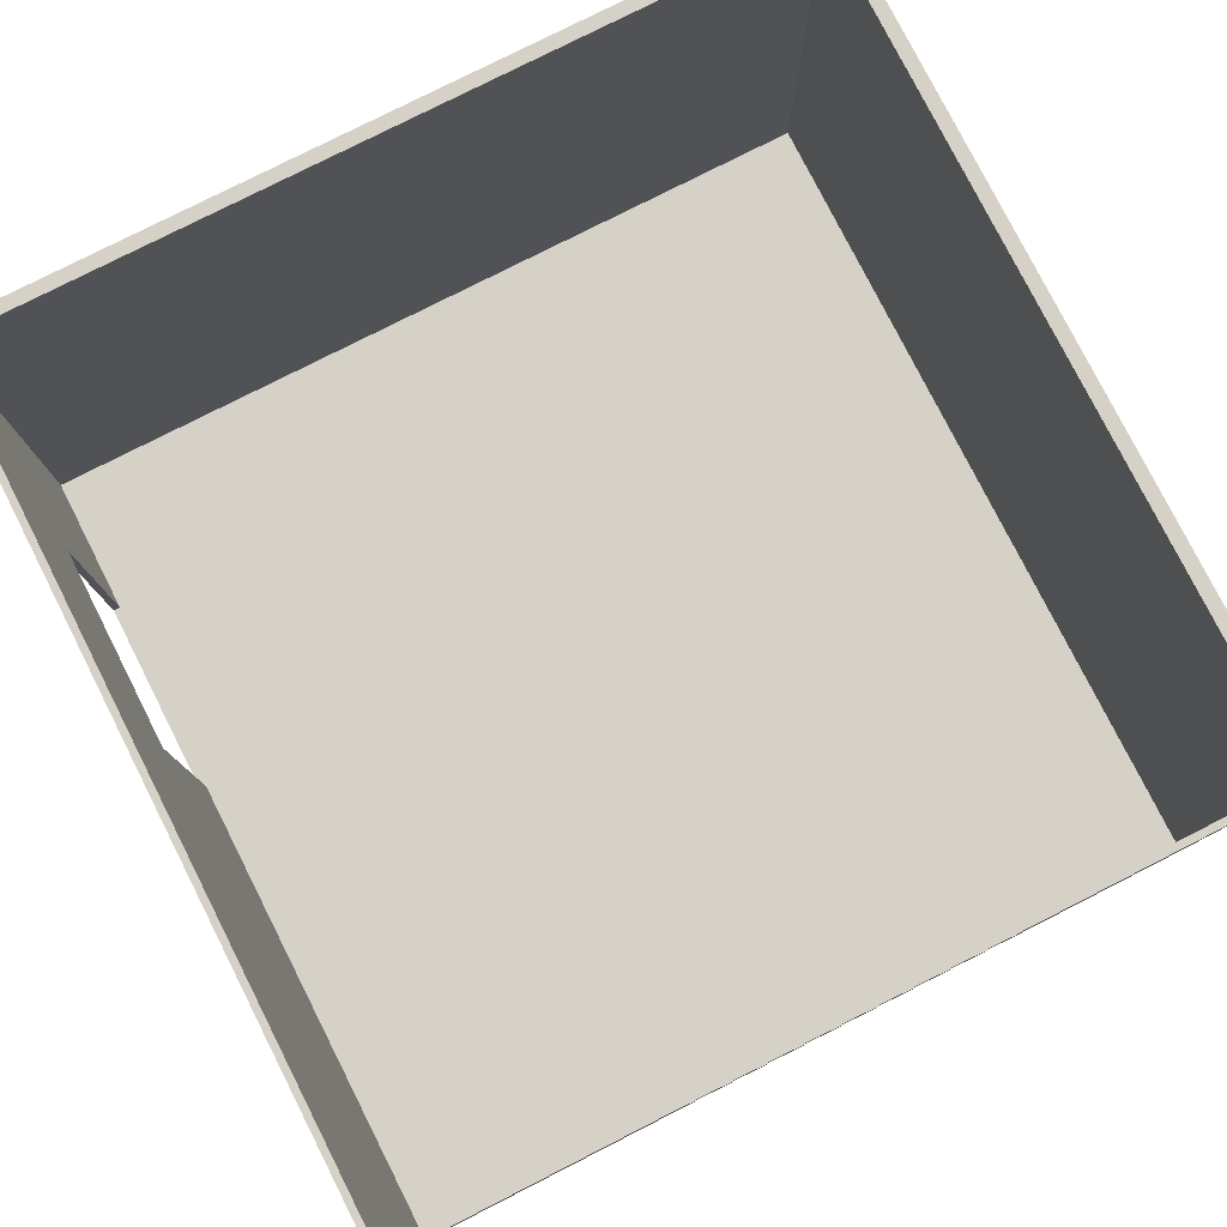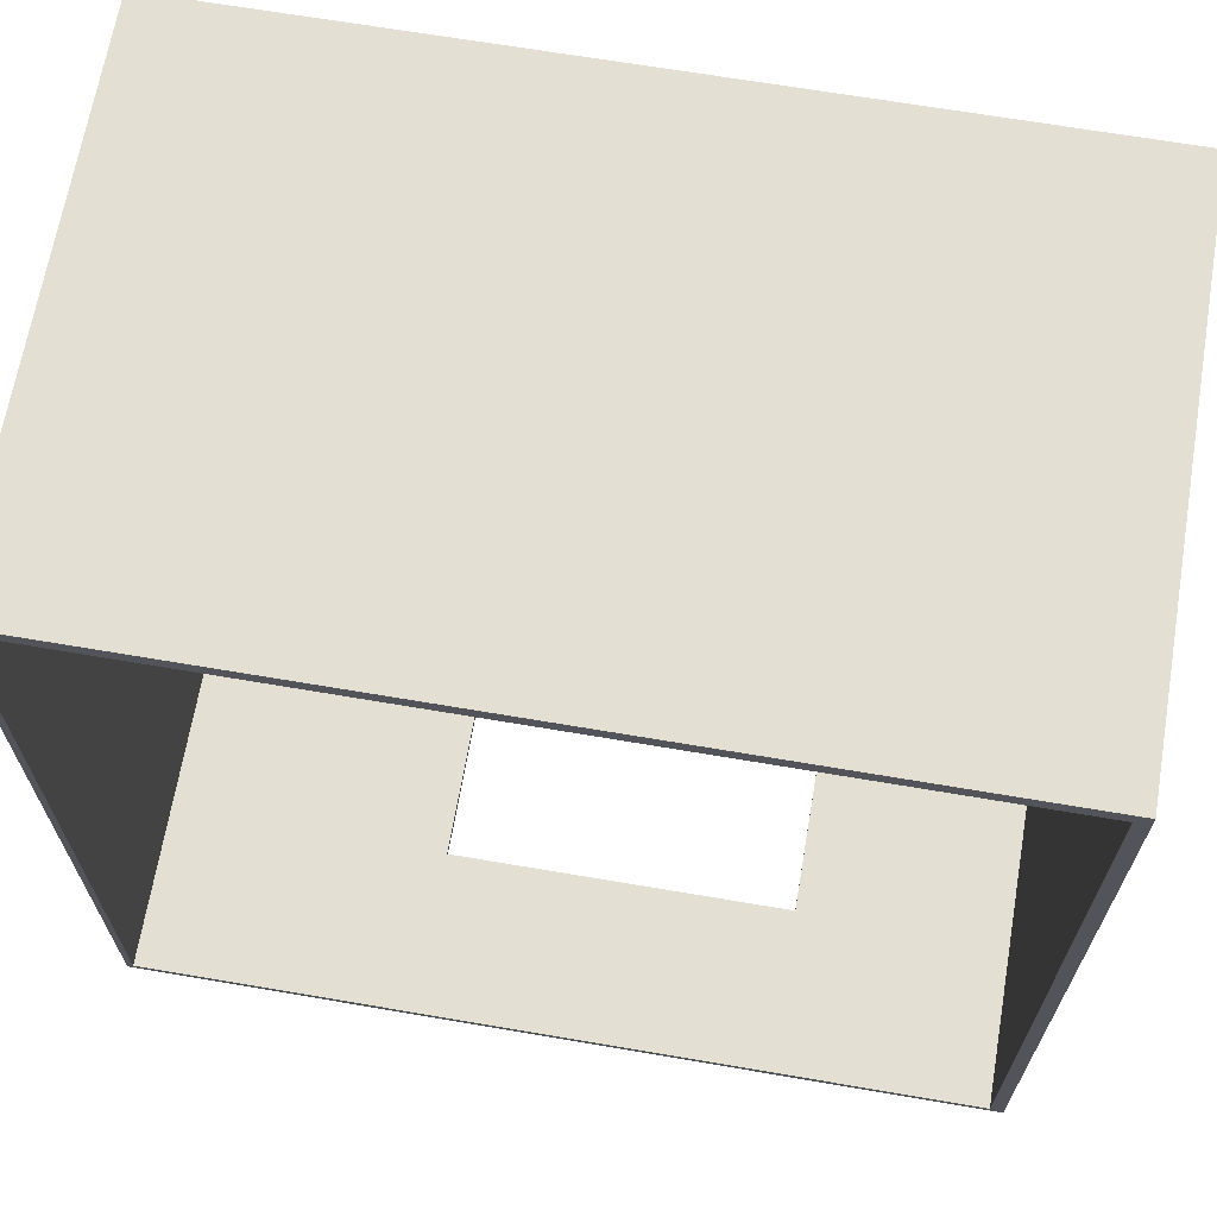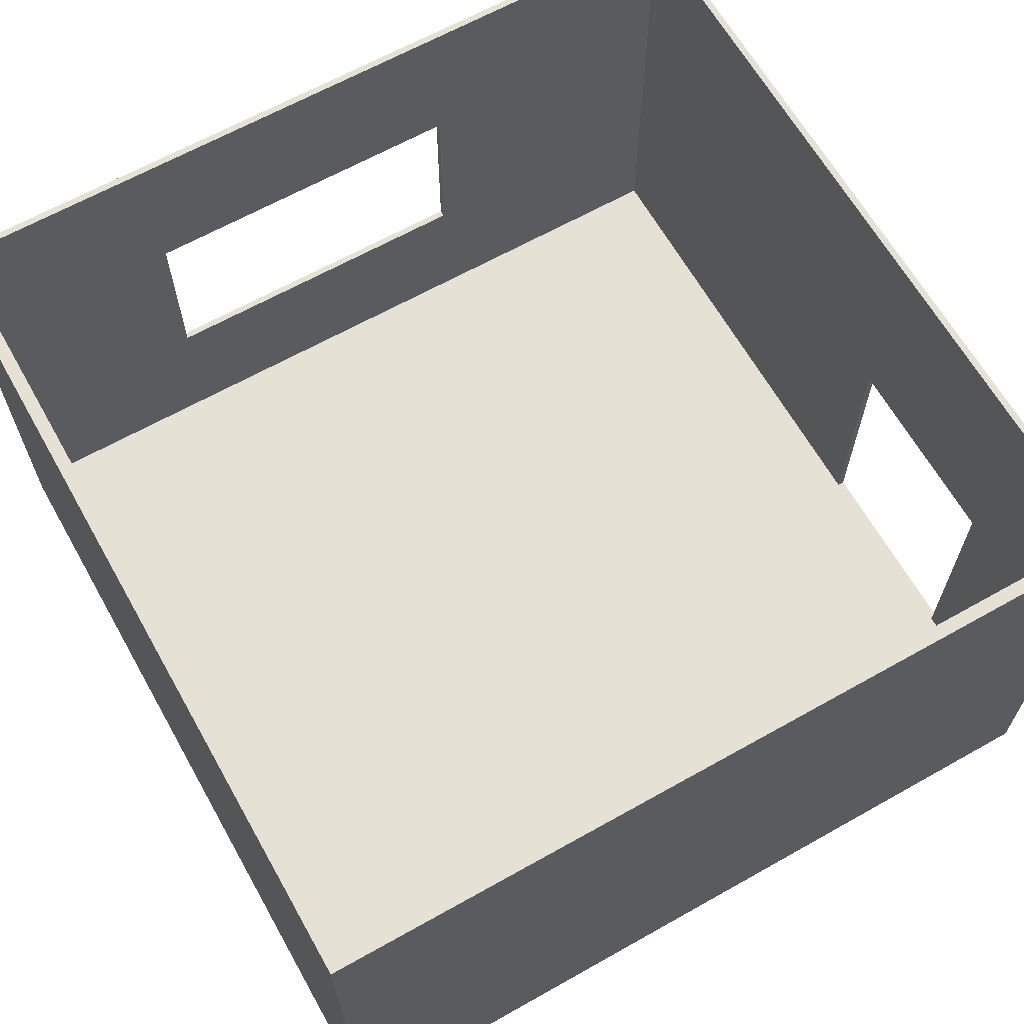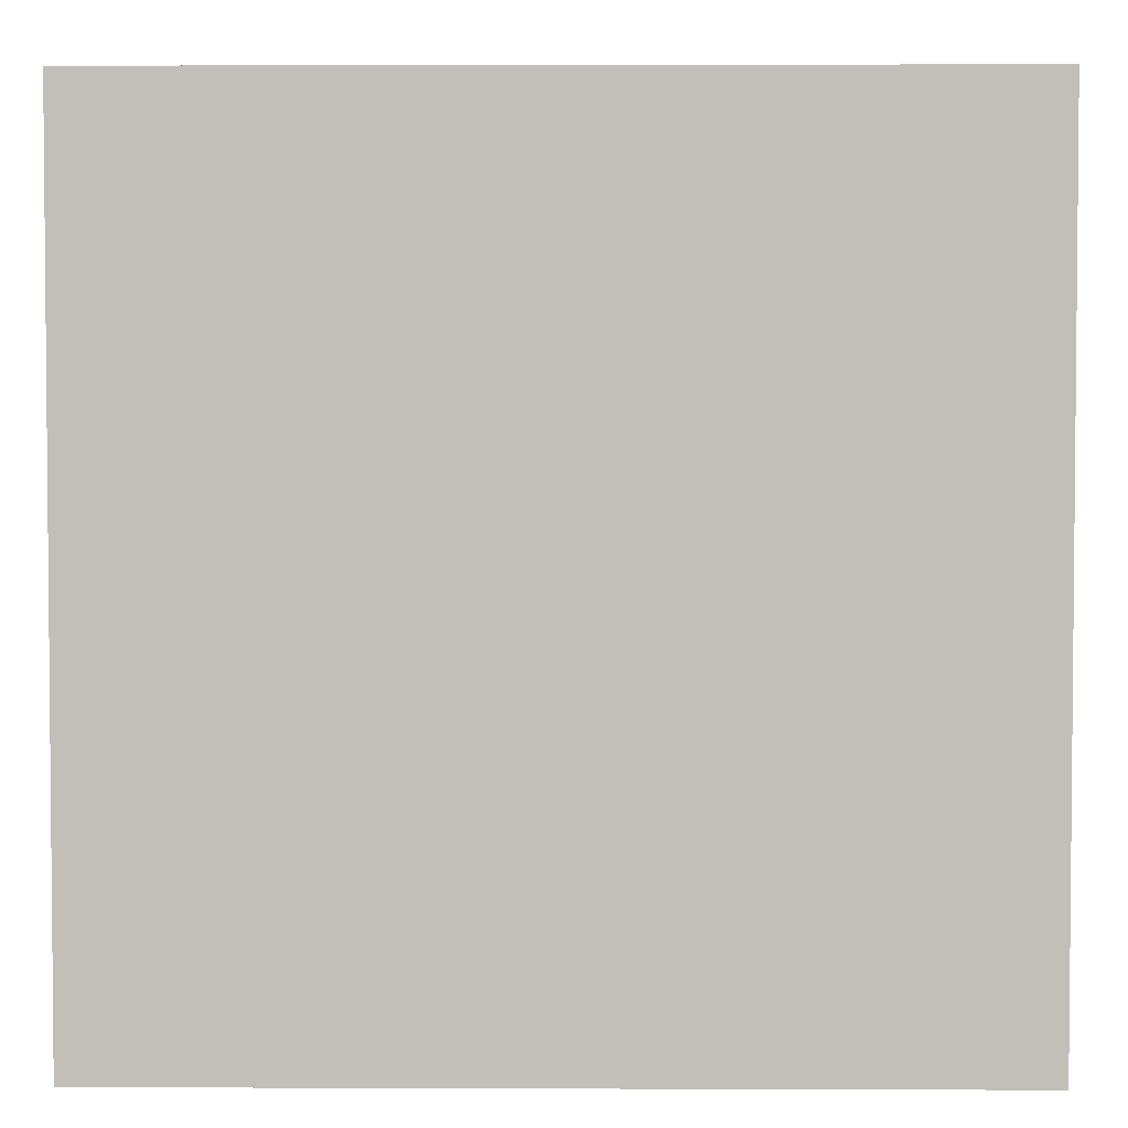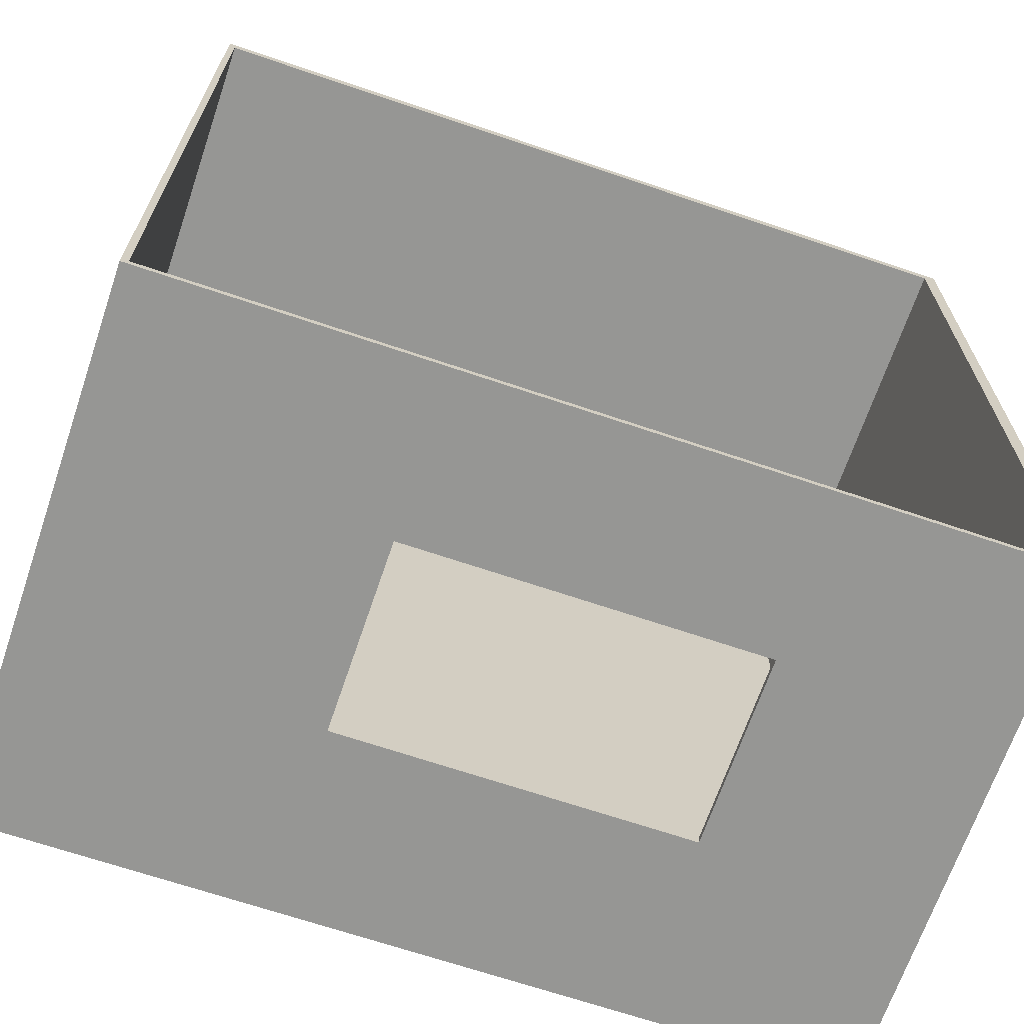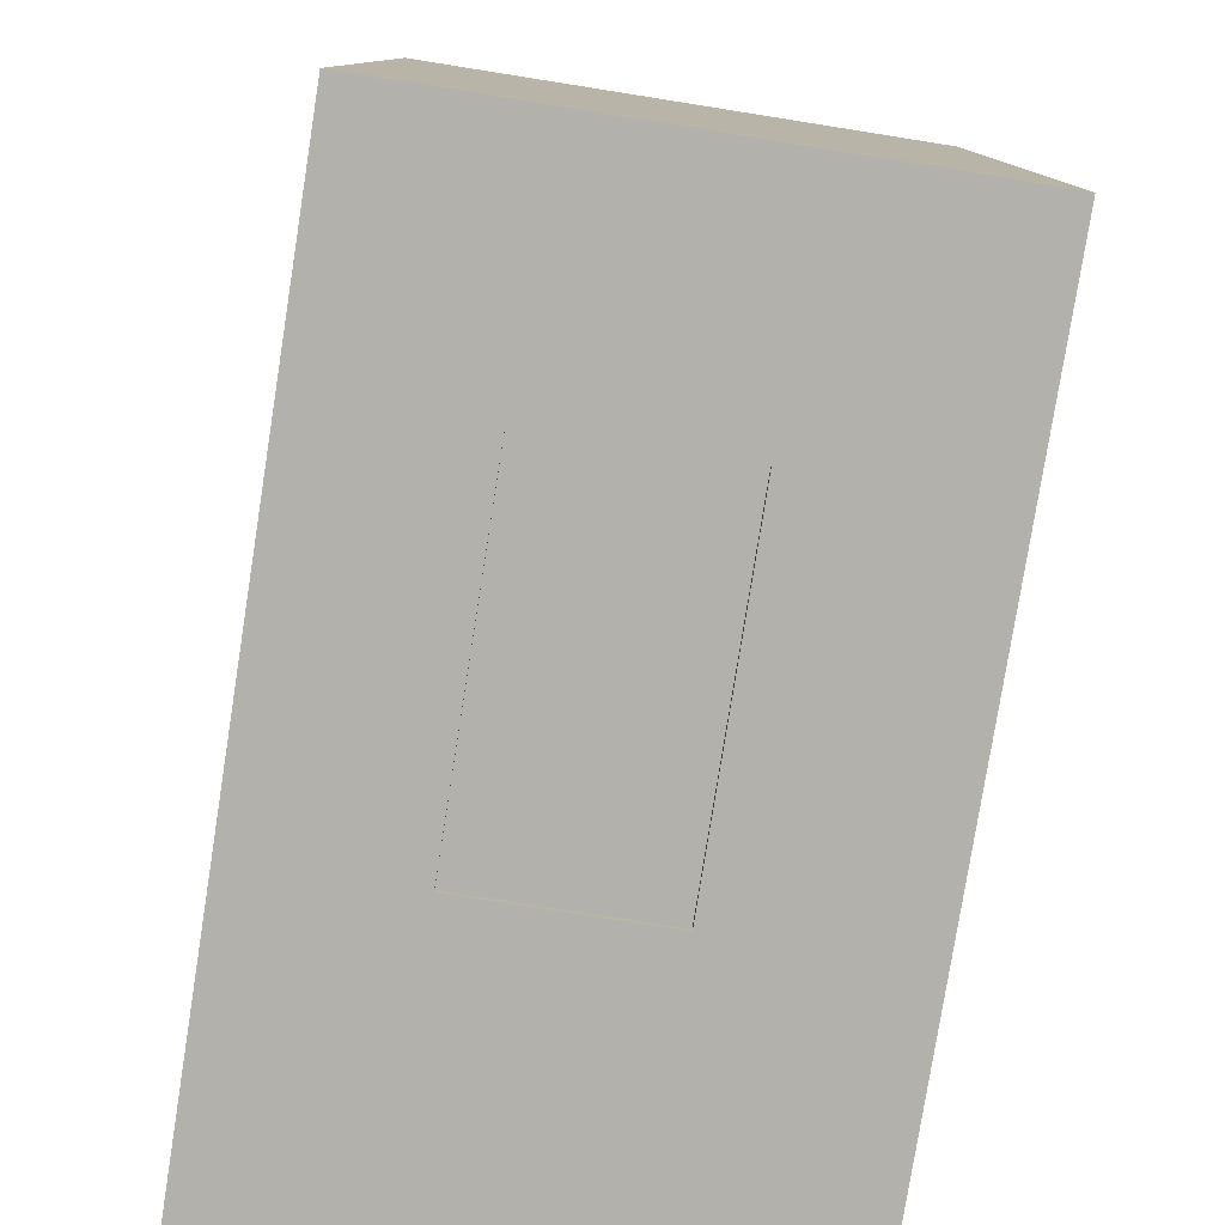
<metadata>
{"format":"obj","ext":"obj","renderer":"f3d","projection":"perspective","resolution":1024,"background":"white","views":[{"elev":79.1,"azim":153.1,"up":"+Y"},{"elev":66.9,"azim":-170.3,"up":"+Z"},{"elev":64.9,"azim":-29.5,"up":"+Y"},{"elev":3.2,"azim":0.7,"up":"+Z"},{"elev":-67.7,"azim":161.2,"up":"+Z"},{"elev":-79.0,"azim":-99.0,"up":"+Z"}]}
</metadata>
<code>
g 4x2 first-1
v -63 0 63
v -63 0 30
v -63 0 -24
v -63 0 -63
v -63 4 33
v -63 4 32
v -63 4 -49
v -63 4 -52
v -63 4 -57
v -63 4 -62
v -63 5 33
v -63 5 32
v -63 6 -62
v -63 6 -63
v -63 7 -38
v -63 7 -39
v -63 8 33
v -63 8 32
v -63 8 -38
v -63 8 -39
v -63 9 -52
v -63 9 -53
v -63 10 -24
v -63 10 -35
v -63 10 -49
v -63 10 -53
v -63 10 -56
v -63 10 -57
v -63 10 -62
v -63 10 -63
v -63 11 32
v -63 11 30
v -63 13 -35
v -63 13 -36
v -63 13 -52
v -63 13 -56
v -63 13 -60
v -63 13 -62
v -63 16 -36
v -63 16 -49
v -63 20 33
v -63 20 31
v -63 21 38
v -63 21 34
v -63 22 31
v -63 22 30
v -63 24 38
v -63 24 34
v -63 24 33
v -63 24 30
v -63 24 -50
v -63 24 -52
v -63 26 -59
v -63 26 -60
v -63 27 33
v -63 27 32
v -63 29 33
v -63 29 32
v -63 30 39
v -63 30 37
v -63 33 -49
v -63 33 -50
v -63 34 35
v -63 34 33
v -63 34 -52
v -63 34 -59
v -63 35 39
v -63 35 37
v -63 37 35
v -63 37 33
v -63 38 40
v -63 38 34
v -63 43 -24
v -63 43 -34
v -63 44 -28
v -63 44 -31
v -63 44 -34
v -63 44 -38
v -63 44 -45
v -63 44 -52
v -63 48 33
v -63 48 30
v -63 48 -38
v -63 48 -45
v -63 49 -28
v -63 49 -31
v -63 50 -30
v -63 50 -31
v -63 51 -30
v -63 51 -31
v -63 52 40
v -63 52 34
v -63 53 -24
v -63 53 -25
v -63 53 -33
v -63 53 -35
v -63 55 30
v -63 55 29
v -63 55 26
v -63 55 12
v -63 55 8
v -63 55 4
v -63 55 3
v -63 55 -1
v -63 55 -18
v -63 55 -19
v -63 56 29
v -63 56 27
v -63 56 26
v -63 56 24
v -63 57 17
v -63 57 16
v -63 57 4
v -63 57 3
v -63 58 24
v -63 58 23
v -63 58 17
v -63 58 16
v -63 58 12
v -63 58 8
v -63 58 -25
v -63 58 -30
v -63 59 27
v -63 59 23
v -63 59 7
v -63 59 -0
v -63 59 -25
v -63 59 -30
v -63 59 -33
v -63 59 -35
v -63 60 27
v -63 60 21
v -63 60 -1
v -63 60 -9
v -63 62 -19
v -63 62 -25
v -63 64 7
v -63 64 -0
v -63 65 27
v -63 65 21
v -63 65 -9
v -63 65 -18
v -63 67 -13
v -63 67 -15
v -63 68 -13
v -63 68 -15
v -63 80 63
v -63 80 -63
v 21 28 -62
v 21 28 -63
v 21 56 -62
v 21 56 -63
v 62 5 61
v 62 5 40
v 62 5 10
v 62 5 -62
v 62 45 40
v 62 45 10
v 62 80 61
v 62 80 -62
v -61 5 61
v -61 5 -62
v -61 80 61
v -61 80 -62
v -30 28 -62
v -30 28 -63
v -30 56 -62
v -30 56 -63
v 63 0 63
v 63 0 -63
v 63 4 40
v 63 4 10
v 63 5 40
v 63 5 10
v 63 45 40
v 63 45 10
v 63 80 63
v 63 80 -63
v -63 0 63
v -63 80 63
v 63 0 63
v 63 80 63
v 62 5 10
v 62 45 10
v 63 5 10
v 63 45 10
v -61 5 -62
v -61 80 -62
v -30 28 -62
v -30 56 -62
v 21 28 -62
v 21 56 -62
v 34 26 -62
v 34 27 -62
v 35 26 -62
v 35 27 -62
v 62 5 -62
v 62 80 -62
v -61 5 61
v -61 80 61
v 62 5 61
v 62 80 61
v 62 5 40
v 62 45 40
v 63 5 40
v 63 45 40
v -63 0 -63
v -63 6 -63
v -63 10 -63
v -63 80 -63
v -62 6 -63
v -62 10 -63
v -30 28 -63
v -30 56 -63
v 21 28 -63
v 21 56 -63
v 34 26 -63
v 34 27 -63
v 35 26 -63
v 35 27 -63
v 63 0 -63
v 63 80 -63
v -63 0 63
v 63 0 63
v -63 0 30
v -62 0 30
v -63 0 -24
v -62 0 -24
v -63 0 -63
v 63 0 -63
v 62 45 40
v 63 45 40
v 62 45 10
v 63 45 10
v -30 56 -62
v 21 56 -62
v -30 56 -63
v 21 56 -63
v -61 5 61
v 62 5 61
v 62 5 40
v 63 5 40
v 62 5 10
v 63 5 10
v -61 5 -62
v 62 5 -62
v -30 28 -62
v 21 28 -62
v -30 28 -63
v 21 28 -63
v -63 80 63
v 63 80 63
v -61 80 61
v 62 80 61
v -61 80 -62
v 62 80 -62
v -63 80 -63
v 63 80 -63
f 5 2 1
f 6 2 5
f 7 4 3
f 8 4 7
f 9 4 8
f 10 4 9
f 11 5 1
f 11 6 5
f 12 2 6
f 12 6 11
f 13 4 10
f 13 10 9
f 14 4 13
f 15 7 3
f 16 7 15
f 17 11 1
f 17 12 11
f 18 2 12
f 18 12 17
f 19 16 15
f 19 15 3
f 20 7 16
f 20 16 19
f 21 8 7
f 21 9 8
f 22 9 21
f 23 19 3
f 23 3 2
f 23 20 19
f 24 20 23
f 25 22 21
f 25 20 24
f 25 7 20
f 25 21 7
f 26 9 22
f 26 22 25
f 27 9 26
f 28 13 9
f 28 9 27
f 28 14 13
f 29 14 28
f 30 14 29
f 31 2 18
f 31 18 17
f 32 24 23
f 32 2 31
f 32 23 2
f 33 25 24
f 33 24 32
f 33 32 31
f 33 27 26
f 33 26 25
f 34 27 33
f 35 27 34
f 36 28 27
f 36 27 35
f 36 29 28
f 37 29 36
f 38 30 29
f 38 29 37
f 39 35 34
f 39 34 33
f 40 35 39
f 41 31 17
f 41 17 1
f 41 40 39
f 41 39 33
f 41 33 31
f 42 40 41
f 43 41 1
f 43 42 41
f 44 42 43
f 45 40 42
f 45 42 44
f 46 40 45
f 47 44 43
f 47 43 1
f 48 46 45
f 48 44 47
f 48 45 44
f 49 46 48
f 50 40 46
f 50 46 49
f 51 35 40
f 52 36 35
f 52 35 51
f 52 37 36
f 53 52 51
f 53 37 52
f 54 38 37
f 54 37 53
f 55 50 49
f 55 49 48
f 55 48 47
f 56 50 55
f 57 55 47
f 57 56 55
f 58 50 56
f 58 56 57
f 59 47 1
f 59 57 47
f 60 57 59
f 61 40 50
f 61 51 40
f 61 50 58
f 61 58 57
f 62 53 51
f 62 51 61
f 63 57 60
f 64 61 57
f 64 57 63
f 64 62 61
f 65 53 62
f 65 62 64
f 66 54 53
f 66 53 65
f 67 60 59
f 67 59 1
f 68 63 60
f 68 60 67
f 69 64 63
f 69 63 68
f 69 68 67
f 69 65 64
f 70 65 69
f 71 67 1
f 71 69 67
f 71 70 69
f 72 70 71
f 73 65 70
f 74 65 73
f 75 74 73
f 76 74 75
f 77 65 74
f 77 74 76
f 78 65 77
f 79 65 78
f 80 66 65
f 80 65 79
f 81 70 72
f 81 73 70
f 82 73 81
f 83 79 78
f 83 77 76
f 83 78 77
f 84 80 79
f 84 79 83
f 85 76 75
f 85 75 73
f 86 83 76
f 86 76 85
f 86 84 83
f 87 86 85
f 88 84 86
f 88 86 87
f 89 87 85
f 89 88 87
f 90 84 88
f 90 88 89
f 91 71 1
f 91 72 71
f 92 81 72
f 92 72 91
f 92 82 81
f 93 73 82
f 93 90 89
f 93 85 73
f 93 89 85
f 94 90 93
f 95 84 90
f 95 90 94
f 96 84 95
f 97 82 92
f 97 94 93
f 97 92 91
f 97 93 82
f 98 94 97
f 99 94 98
f 100 94 99
f 101 94 100
f 102 94 101
f 103 94 102
f 104 94 103
f 105 94 104
f 106 94 105
f 107 98 97
f 107 99 98
f 108 99 107
f 109 100 99
f 109 99 108
f 110 100 109
f 111 100 110
f 112 100 111
f 113 102 101
f 113 103 102
f 114 104 103
f 114 103 113
f 115 109 108
f 115 110 109
f 115 111 110
f 116 111 115
f 117 112 111
f 117 111 116
f 118 100 112
f 118 112 117
f 119 101 100
f 119 100 118
f 120 113 101
f 120 101 119
f 120 114 113
f 121 95 94
f 121 94 106
f 122 95 121
f 123 108 107
f 123 116 115
f 123 115 108
f 124 120 119
f 124 116 123
f 124 118 117
f 124 117 116
f 124 119 118
f 125 114 120
f 125 120 124
f 126 104 114
f 126 114 125
f 127 121 106
f 127 122 121
f 128 95 122
f 128 122 127
f 129 96 95
f 129 95 128
f 130 84 96
f 130 96 129
f 131 124 123
f 131 123 107
f 131 125 124
f 132 125 131
f 133 104 126
f 133 105 104
f 134 105 133
f 135 106 105
f 135 127 106
f 136 129 128
f 136 127 135
f 136 128 127
f 136 130 129
f 137 125 132
f 137 126 125
f 138 133 126
f 138 126 137
f 138 134 133
f 139 131 107
f 139 132 131
f 140 137 132
f 140 132 139
f 140 138 137
f 141 134 138
f 141 138 140
f 141 105 134
f 142 135 105
f 142 105 141
f 142 136 135
f 143 141 140
f 143 140 139
f 143 142 141
f 144 142 143
f 145 143 139
f 145 144 143
f 146 142 144
f 146 144 145
f 147 139 107
f 147 91 1
f 147 146 145
f 147 145 139
f 147 97 91
f 147 107 97
f 148 30 38
f 148 146 147
f 148 136 142
f 148 80 84
f 148 130 136
f 148 84 130
f 148 142 146
f 148 38 54
f 148 66 80
f 148 54 66
f 151 150 149
f 152 150 151
f 157 154 153
f 158 156 155
f 159 157 153
f 159 158 157
f 160 156 158
f 160 158 159
f 161 162 163
f 163 162 164
f 165 166 167
f 167 166 168
f 169 170 171
f 171 170 172
f 169 171 173
f 171 172 173
f 172 170 174
f 173 172 174
f 169 173 175
f 174 170 176
f 169 175 177
f 175 176 177
f 176 170 178
f 177 176 178
f 181 180 179
f 182 180 181
f 185 184 183
f 186 184 185
f 189 188 187
f 190 188 189
f 191 189 187
f 192 188 190
f 193 191 187
f 193 192 191
f 194 192 193
f 195 193 187
f 195 194 193
f 196 192 194
f 196 194 195
f 197 195 187
f 197 196 195
f 198 188 192
f 198 196 197
f 198 192 196
f 199 200 201
f 201 200 202
f 203 204 205
f 205 204 206
f 207 208 211
f 208 209 211
f 209 210 212
f 211 209 212
f 211 212 213
f 212 210 213
f 213 210 214
f 211 213 215
f 214 210 216
f 211 215 217
f 215 216 217
f 217 216 218
f 211 217 219
f 217 218 219
f 218 216 220
f 219 218 220
f 207 211 221
f 211 219 221
f 219 220 221
f 220 216 222
f 221 220 222
f 216 210 222
f 225 224 223
f 226 224 225
f 227 226 225
f 228 224 226
f 228 226 227
f 229 228 227
f 230 224 228
f 230 228 229
f 233 232 231
f 234 232 233
f 237 236 235
f 238 236 237
f 239 240 241
f 239 241 243
f 241 242 243
f 243 242 244
f 239 243 245
f 245 243 246
f 247 248 249
f 249 248 250
f 251 252 253
f 253 252 254
f 251 253 255
f 254 252 256
f 251 255 257
f 255 256 257
f 256 252 258
f 257 256 258

</code>
